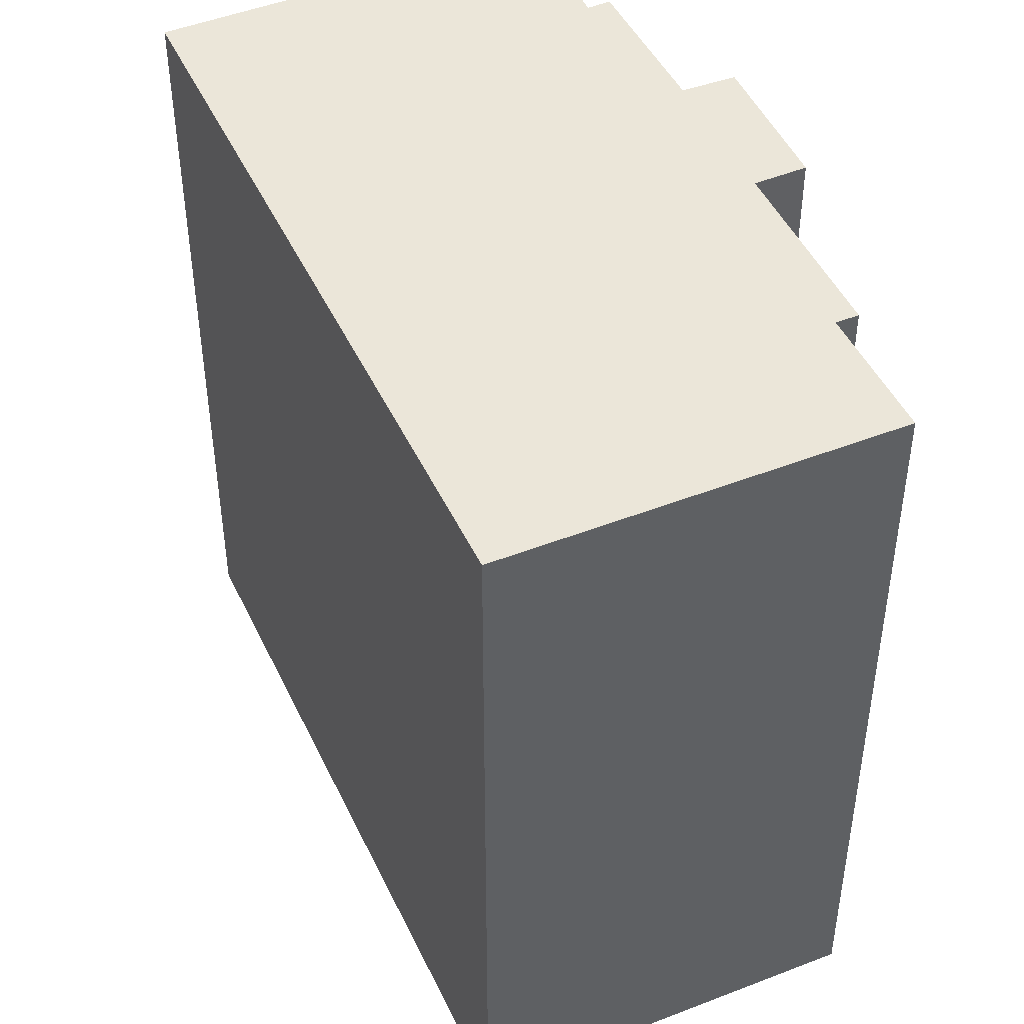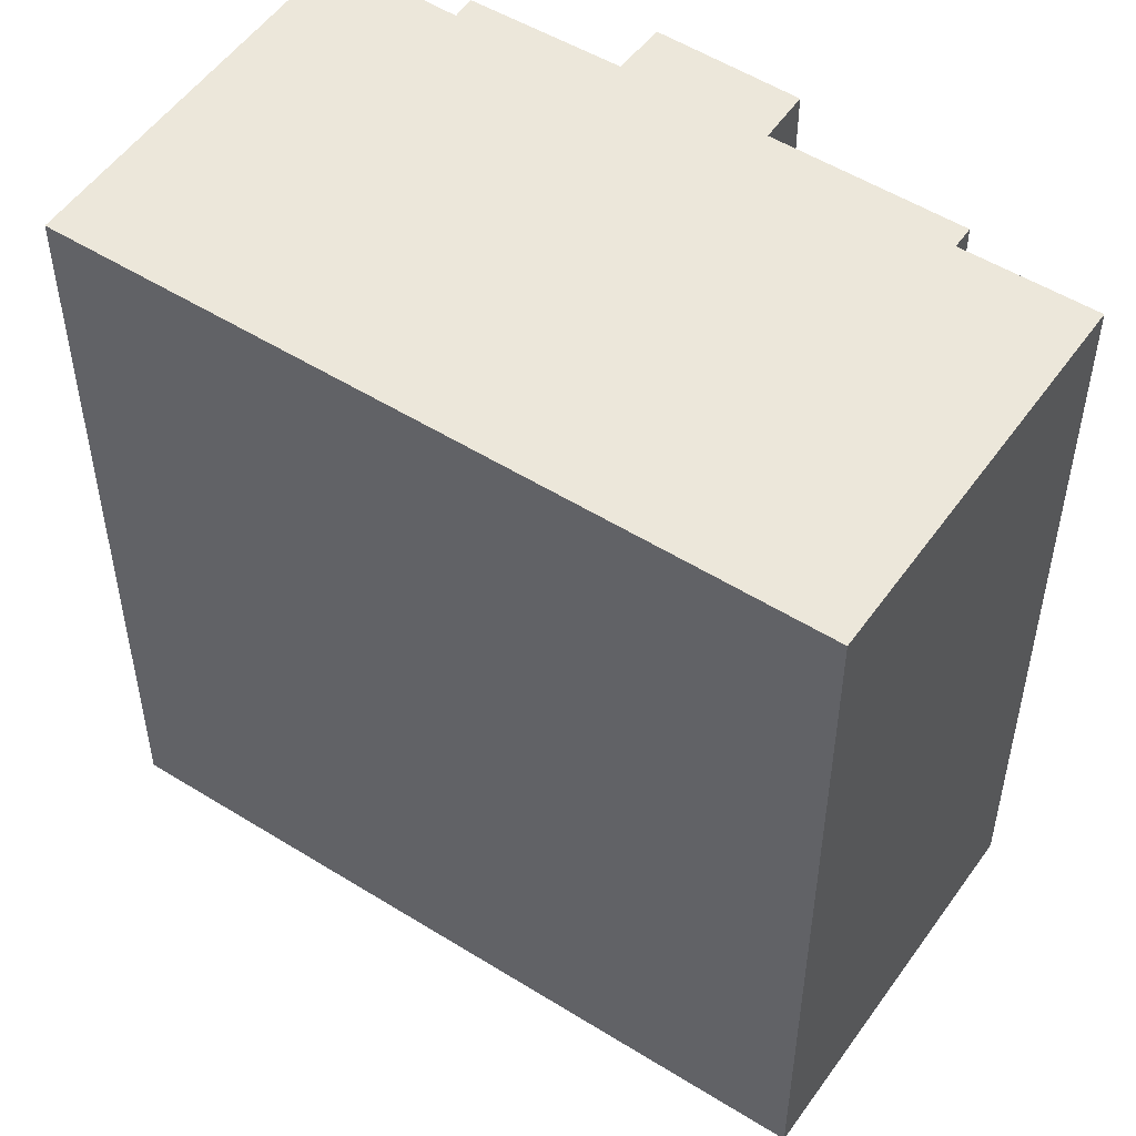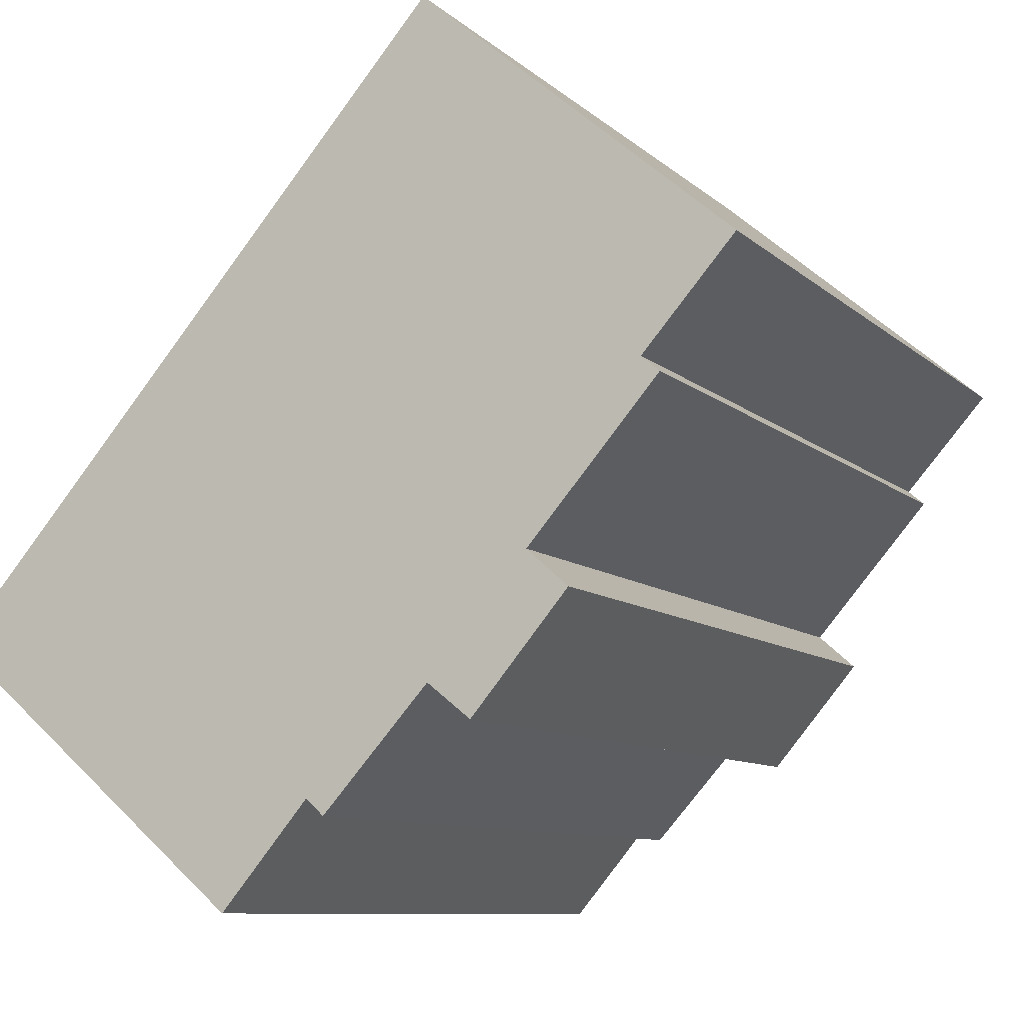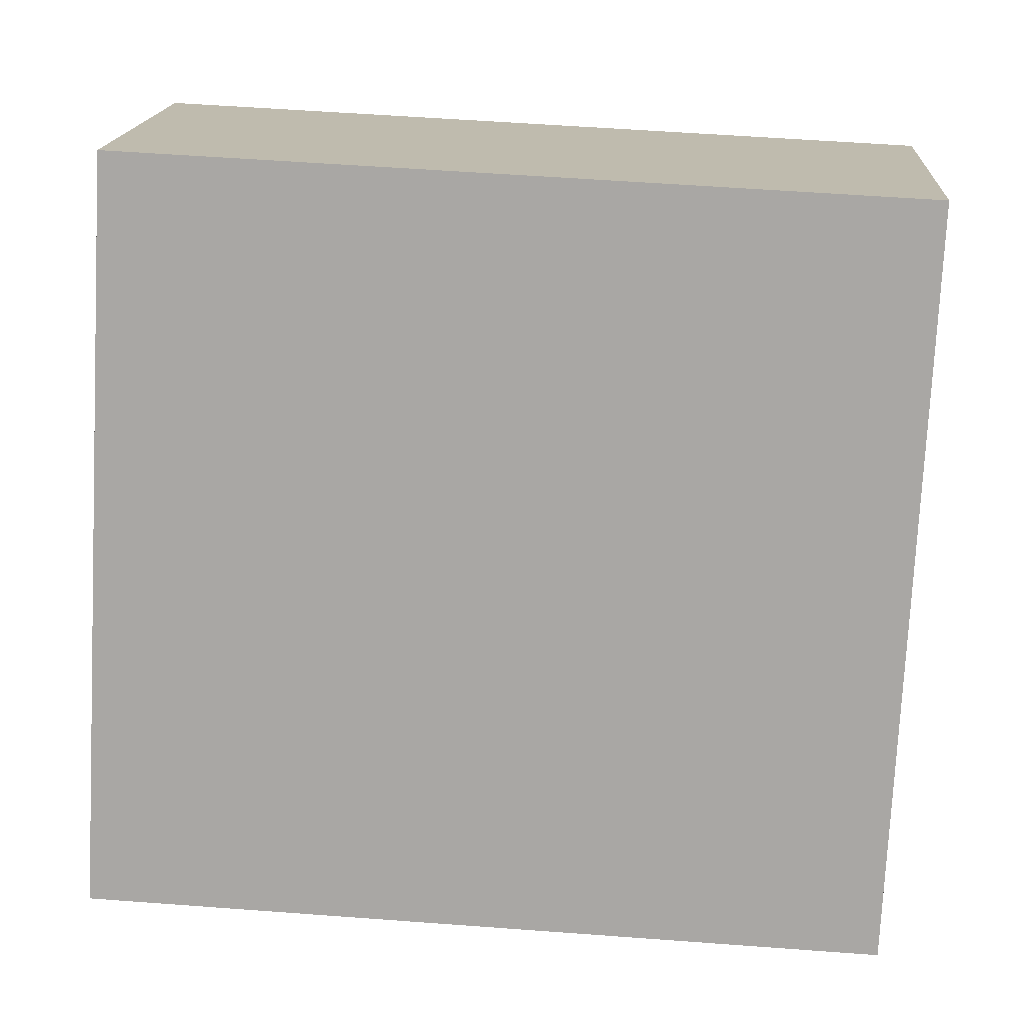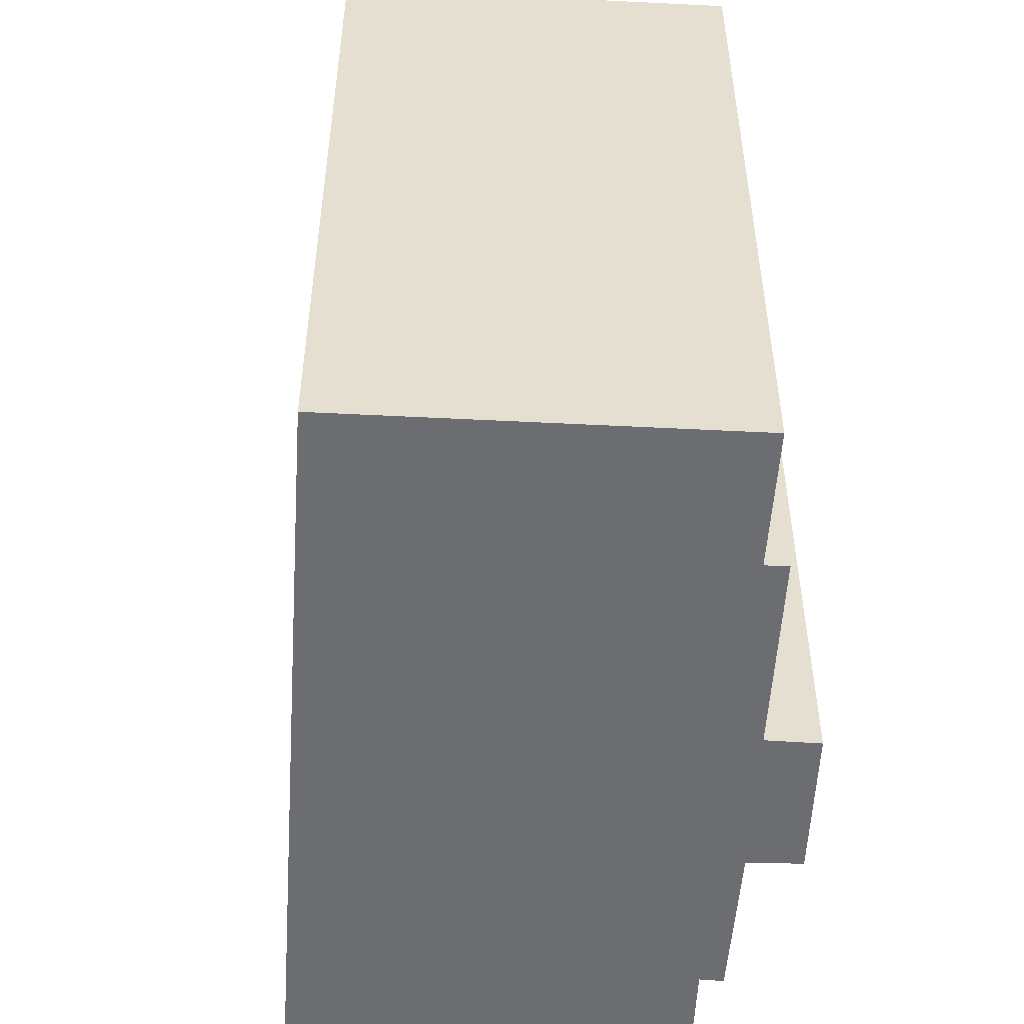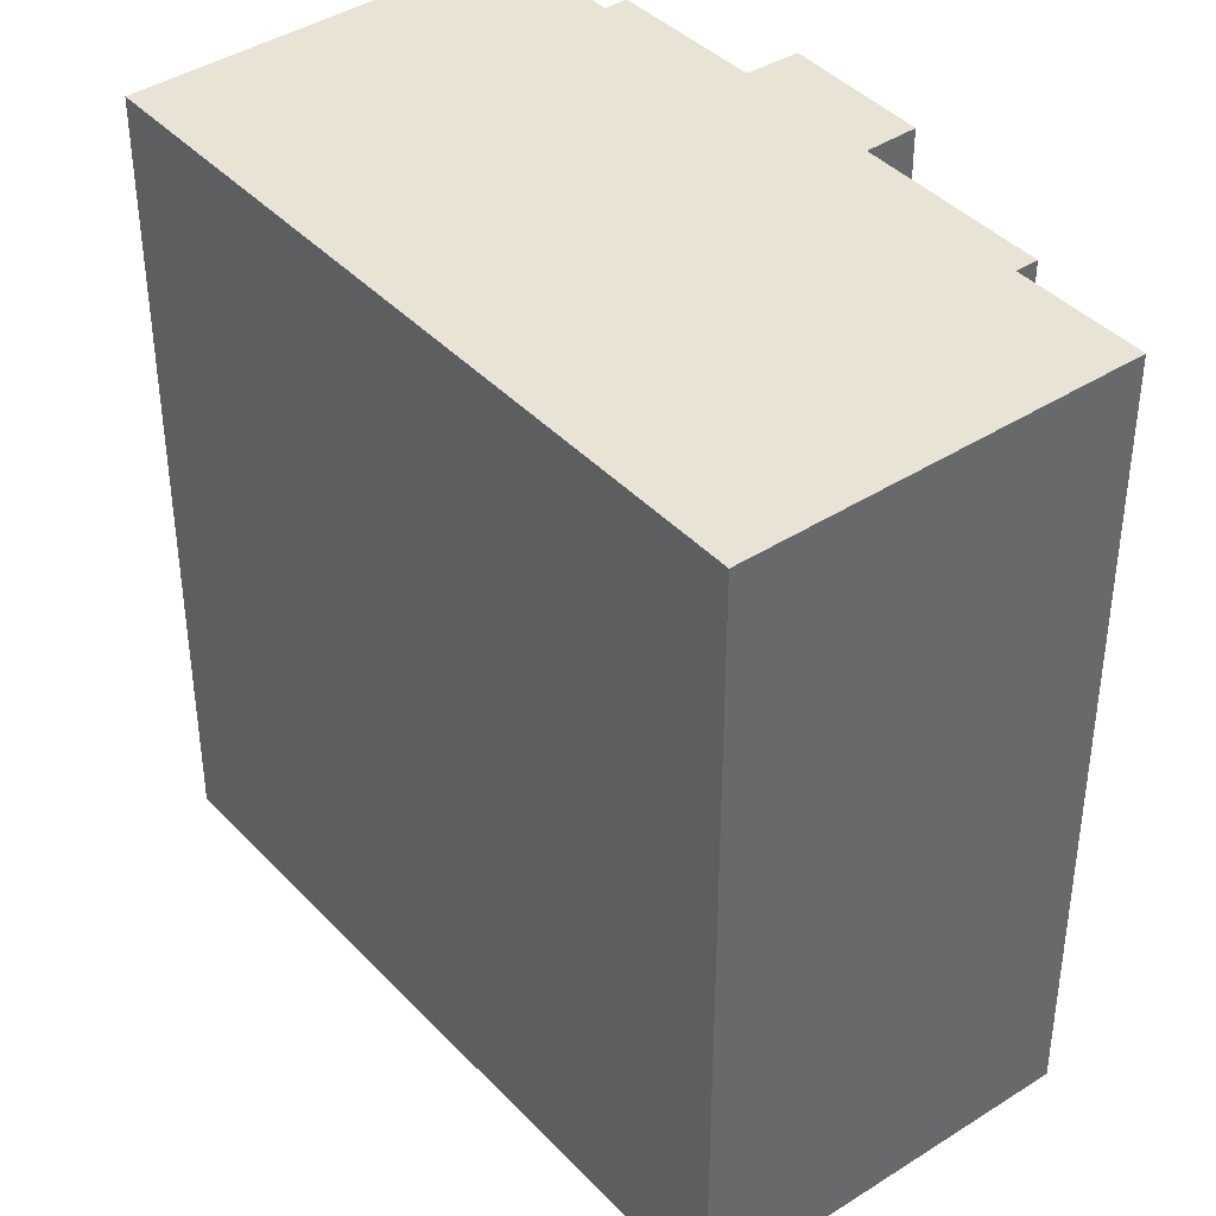
<metadata>
{"format":"obj","ext":"obj","renderer":"f3d","projection":"perspective","resolution":1024,"background":"white","views":[{"elev":47.3,"azim":16.5,"up":"+Y"},{"elev":52.8,"azim":-15.3,"up":"+Y"},{"elev":-8.9,"azim":25.2,"up":"+Z"},{"elev":55.7,"azim":-85.5,"up":"+Z"},{"elev":-54.0,"azim":37.2,"up":"+Y"},{"elev":41.0,"azim":2.3,"up":"+Y"}]}
</metadata>
<code>
v  14.14 22.36 -1.565
v  11.25 22.36 -4.784
v  10.77 22.36 -4.34
v  13.94 22.36 16.09
v  8.379 22.36 -7.175
v  0 22.36 1.369e-15
v  15.32 22.36 -2.509
v  16.84 22.36 1.595
v  17.95 22.36 0.612
v  19.88 22.36 6.108
v  22.38 22.36 8.946
v  20.37 22.36 5.692
v  17.95 -3.747e-17 0.612
v  15.32 1.536e-16 -2.509
v  14.14 9.583e-17 -1.565
v  11.25 2.929e-16 -4.784
v  10.77 2.657e-16 -4.34
v  8.379 4.393e-16 -7.175
v  22.38 -5.478e-16 8.946
v  19.88 -3.74e-16 6.108
v  20.37 -3.485e-16 5.692
v  16.84 -9.767e-17 1.595
v  0 0 0
v  13.94 -9.854e-16 16.09
g defaultobject
f 1 2 3
f 4 5 6
f 5 4 3
f 3 4 1
f 1 4 7
f 7 4 8
f 7 8 9
f 8 4 10
f 10 4 11
f 12 8 10
f 13 7 9
f 7 13 14
f 15 2 1
f 2 15 16
f 17 5 3
f 5 17 18
f 19 10 11
f 10 19 20
f 21 8 12
f 8 21 22
f 14 1 7
f 1 14 15
f 16 3 2
f 3 16 17
f 18 6 5
f 6 18 23
f 23 4 6
f 4 23 24
f 24 11 4
f 11 24 19
f 20 12 10
f 12 20 21
f 22 9 8
f 9 22 13
f 13 22 14
f 21 20 22
f 18 24 23
f 24 18 17
f 24 17 16
f 24 16 15
f 24 15 14
f 24 14 22
f 24 22 20
f 24 20 19

</code>
